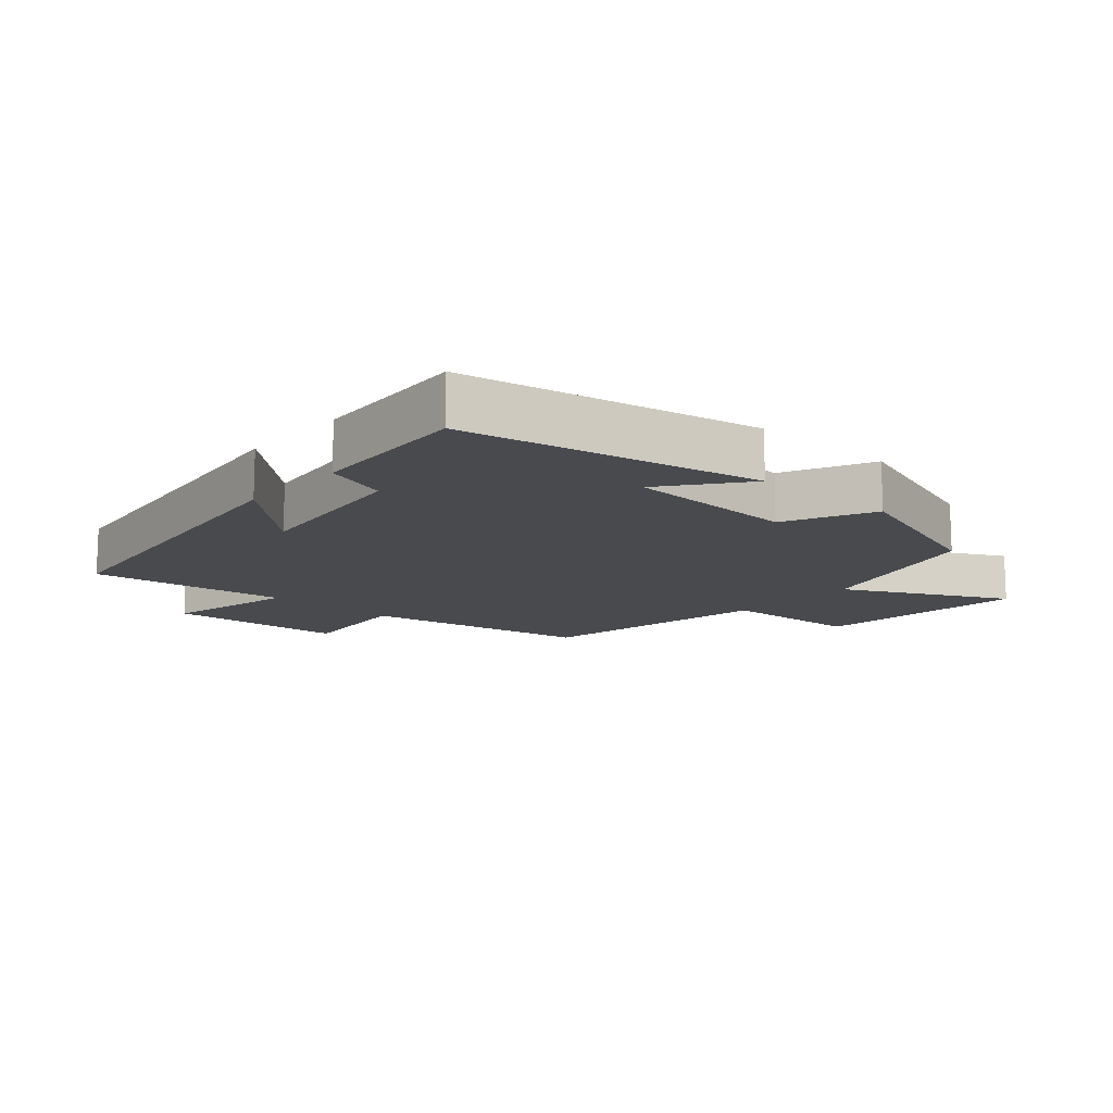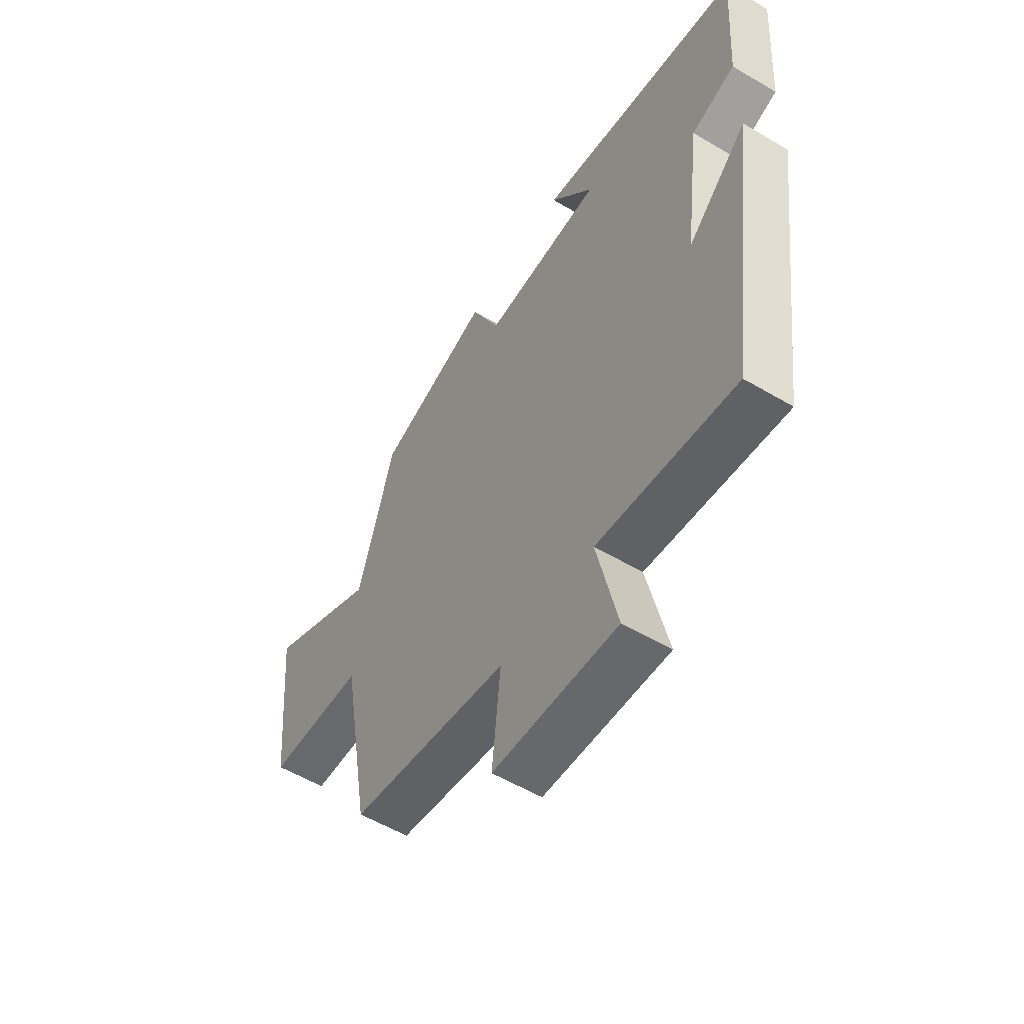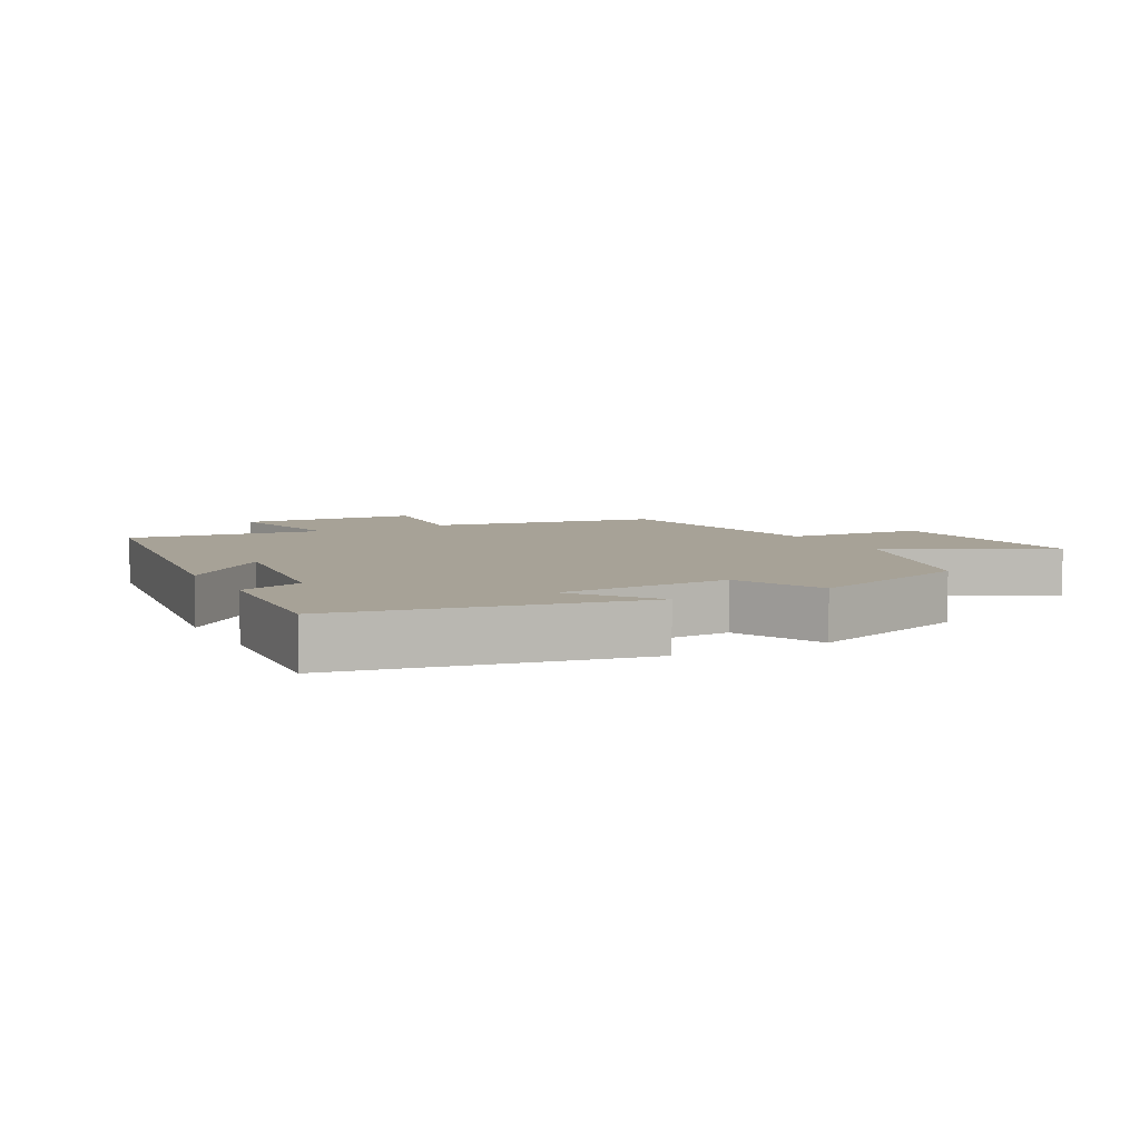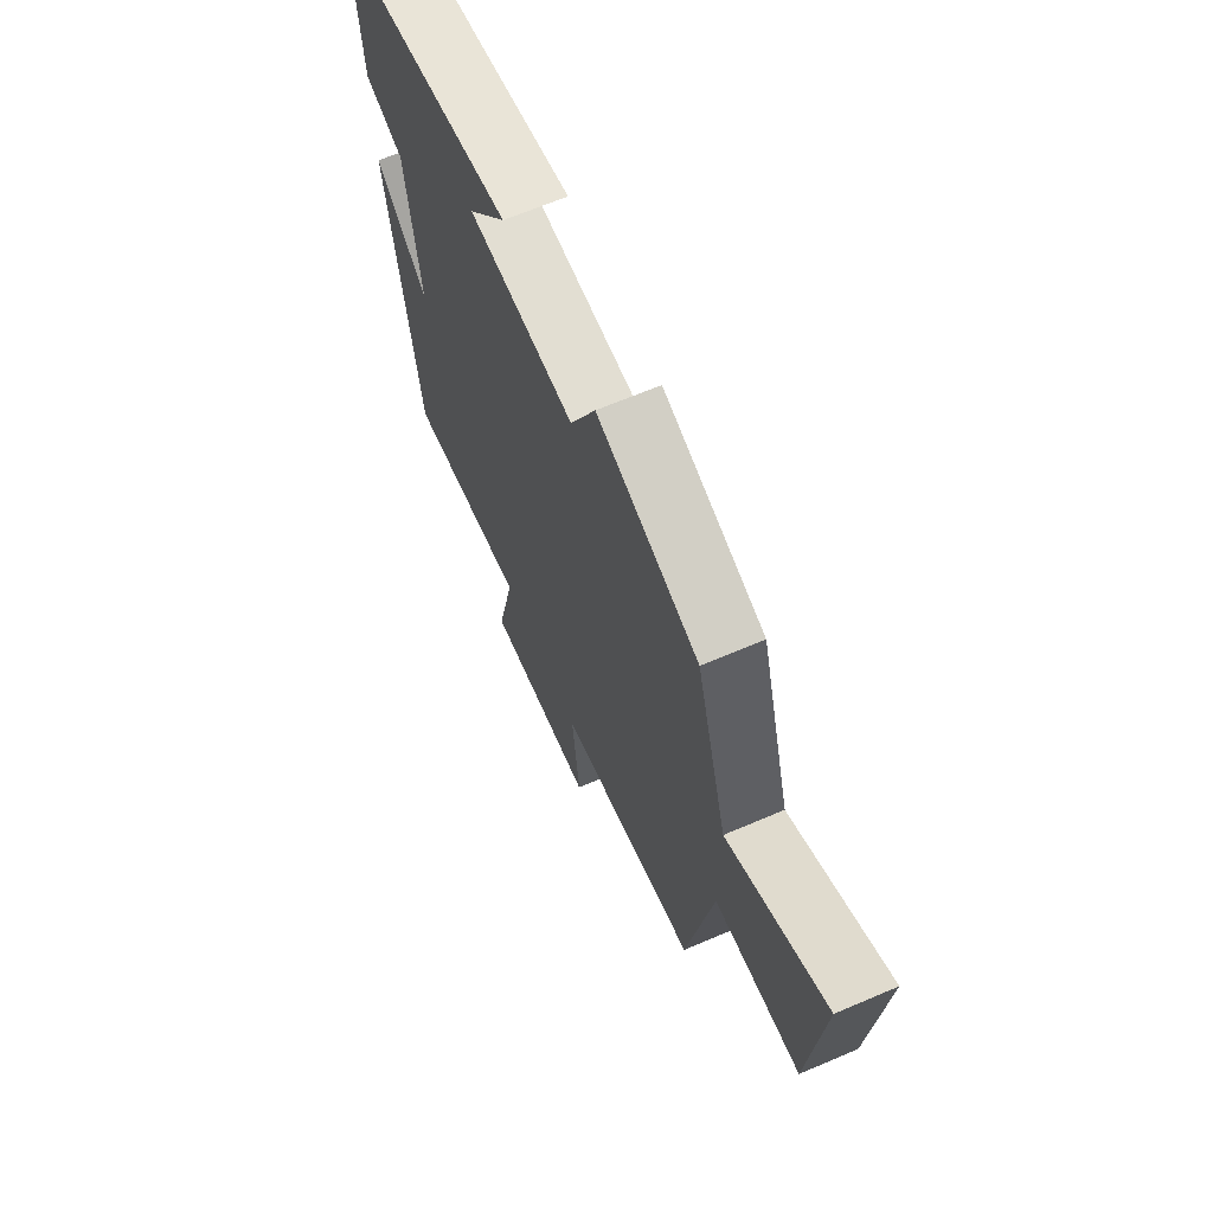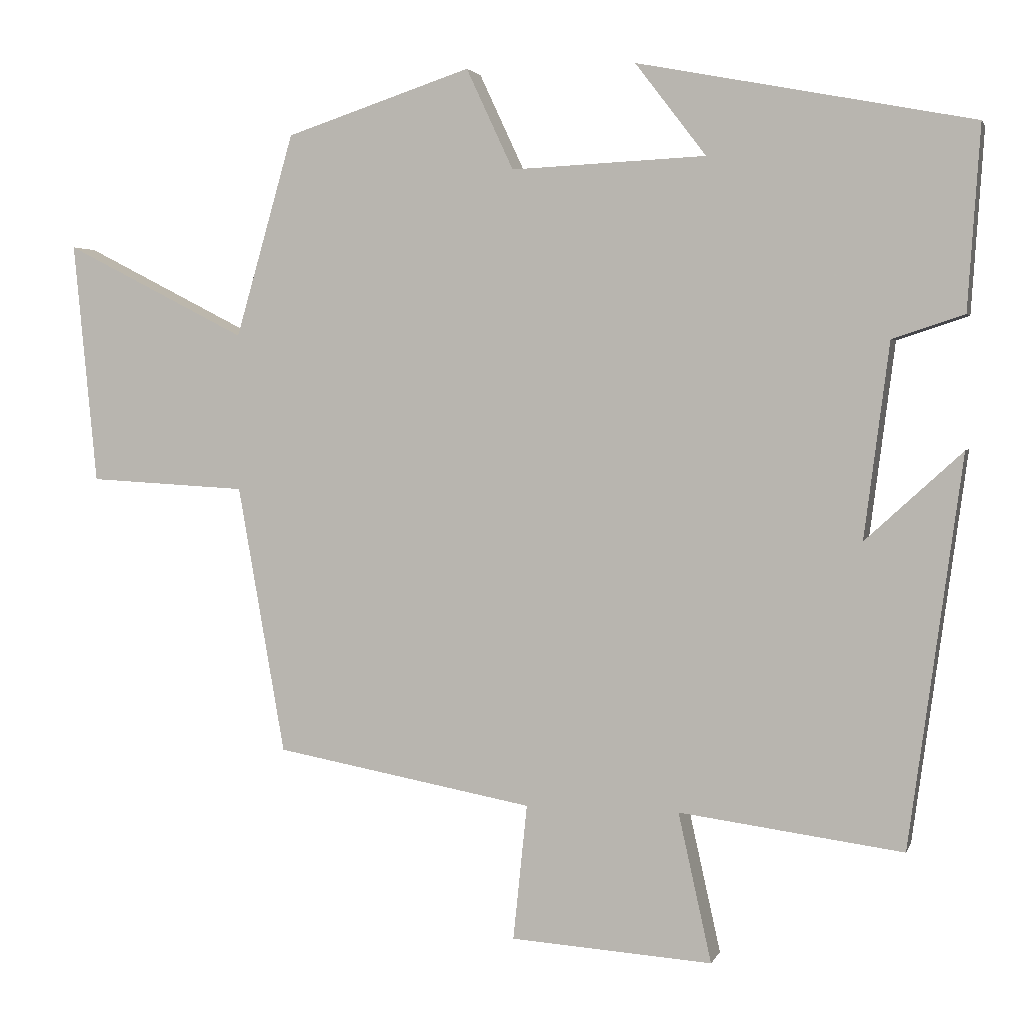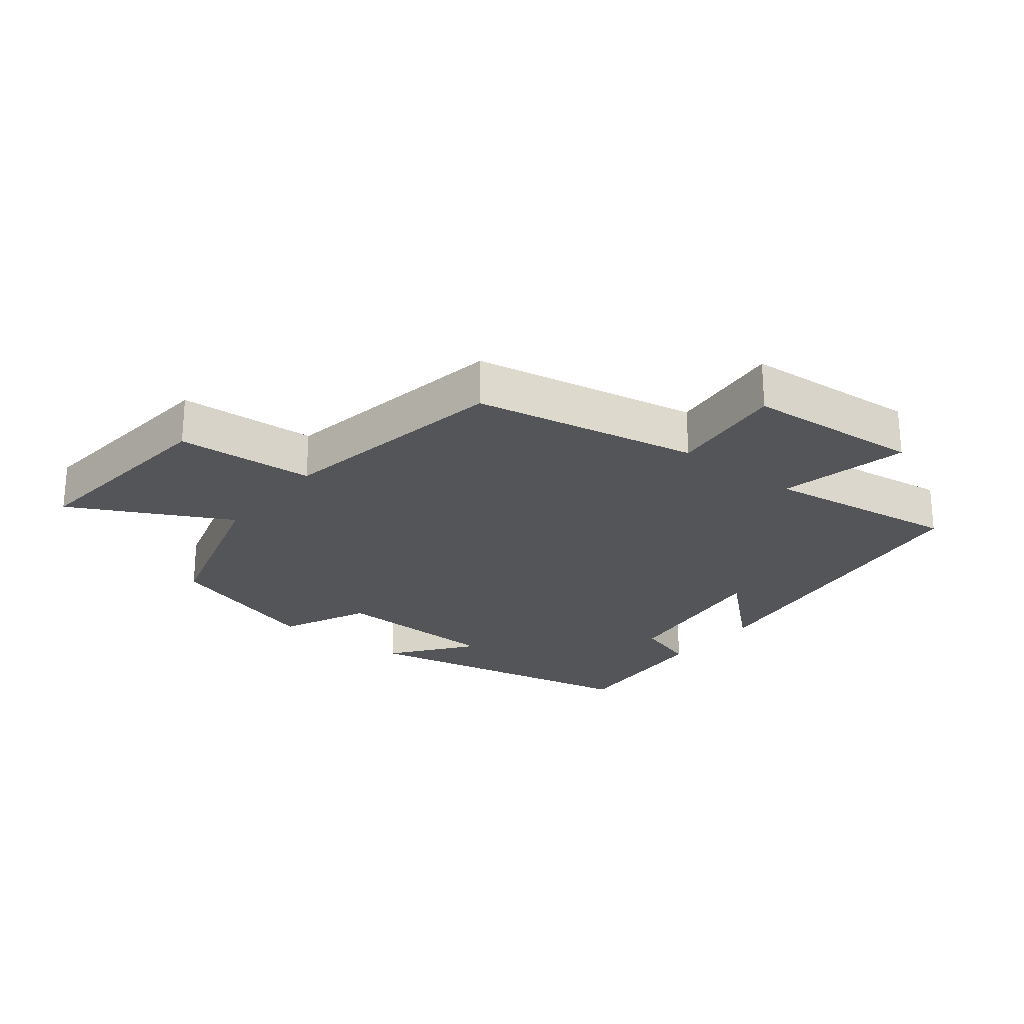
<metadata>
{"format":"obj","ext":"obj","renderer":"f3d","projection":"perspective","resolution":1024,"background":"white","views":[{"elev":-13.3,"azim":-41.7,"up":"+Y"},{"elev":-55.7,"azim":-121.9,"up":"+Z"},{"elev":6.6,"azim":-28.0,"up":"+Y"},{"elev":65.8,"azim":66.7,"up":"+Z"},{"elev":2.8,"azim":-165.4,"up":"+Z"},{"elev":-24.3,"azim":142.0,"up":"+Y"}]}
</metadata>
<code>
v 0.436 0.07 -0.436
v 0.085 0.07 -0.5
v 0.104 0.07 -0.684
v -0.17 0.07 -0.702
v -0.125 0.07 -0.5
v -0.428 0.07 -0.54
v -0.5 0.07 -0.012
v -0.369 0.07 -0.132
v -0.403 0.07 0.132
v -0.5 0.07 0.164
v -0.517 0.07 0.412
v -0.063 0.07 0.5
v -0.159 0.07 0.375
v 0.105 0.07 0.363
v 0.169 0.07 0.5
v 0.421 0.07 0.417
v 0.5 0.07 0.142
v 0.747 0.07 0.268
v 0.715 0.07 -0.06
v 0.5 0.07 -0.072
v 0.436 0 -0.436
v 0.085 0 -0.5
v 0.104 0 -0.684
v -0.17 0 -0.702
v -0.125 0 -0.5
v -0.428 0 -0.54
v -0.5 0 -0.012
v -0.369 0 -0.132
v -0.403 0 0.132
v -0.5 0 0.164
v -0.517 0 0.412
v -0.063 0 0.5
v -0.159 0 0.375
v 0.105 0 0.363
v 0.169 0 0.5
v 0.421 0 0.417
v 0.5 0 0.142
v 0.747 0 0.268
v 0.715 0 -0.06
v 0.5 0 -0.072
f 17 18 19 20
f 20 1 2
f 17 20 2
f 16 17 2
f 15 16 2
f 14 15 2
f 13 14 2
f 11 12 13
f 10 11 13
f 9 10 13
f 13 2 3
f 9 13 3
f 8 9 3
f 5 6 7 8
f 5 8 3
f 3 4 5
f 40 39 38 37
f 22 21 40
f 22 40 37
f 22 37 36
f 22 36 35
f 22 35 34
f 22 34 33
f 33 32 31
f 33 31 30
f 33 30 29
f 23 22 33
f 23 33 29
f 23 29 28
f 28 27 26 25
f 23 28 25
f 25 24 23
f 1 21 22 2
f 2 22 23 3
f 3 23 24 4
f 4 24 25 5
f 5 25 26 6
f 6 26 27 7
f 7 27 28 8
f 8 28 29 9
f 9 29 30 10
f 10 30 31 11
f 11 31 32 12
f 12 32 33 13
f 13 33 34 14
f 14 34 35 15
f 15 35 36 16
f 16 36 37 17
f 17 37 38 18
f 18 38 39 19
f 19 39 40 20
f 20 40 21 1

</code>
